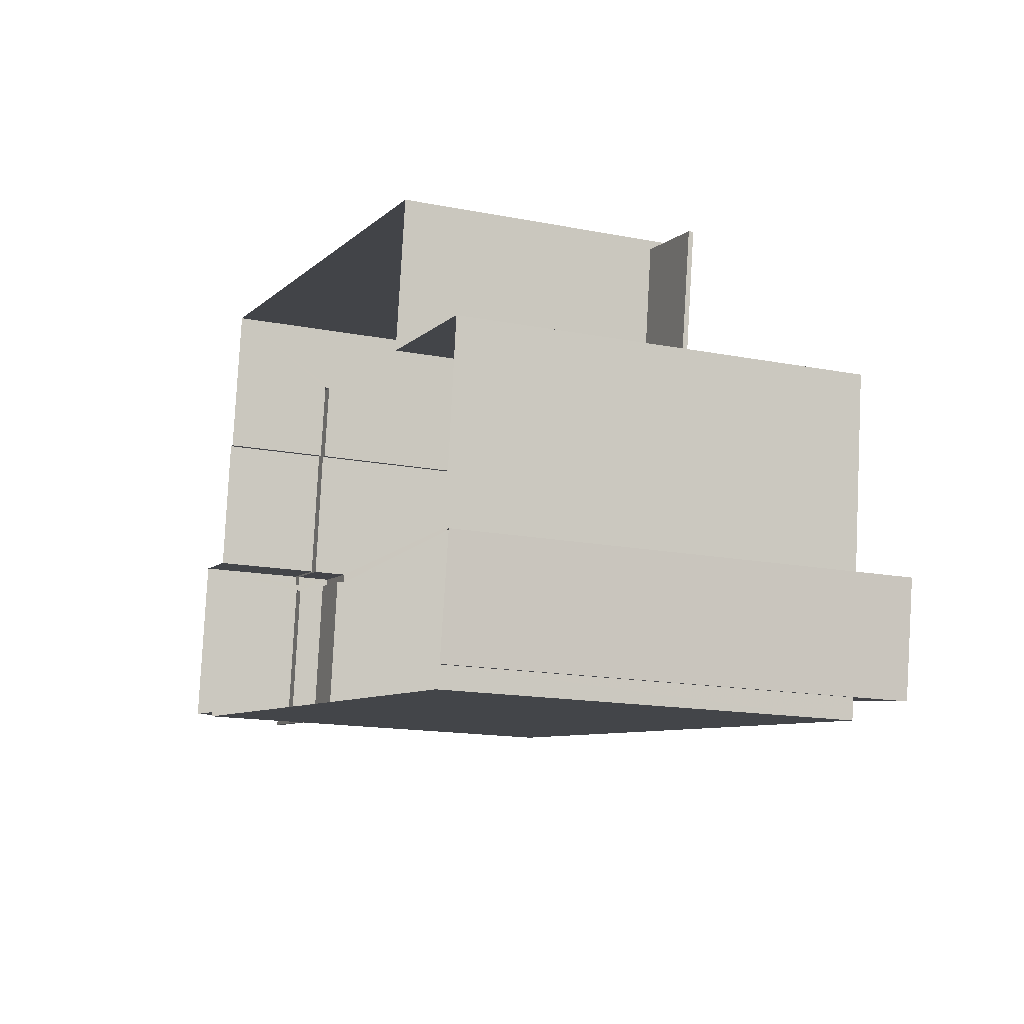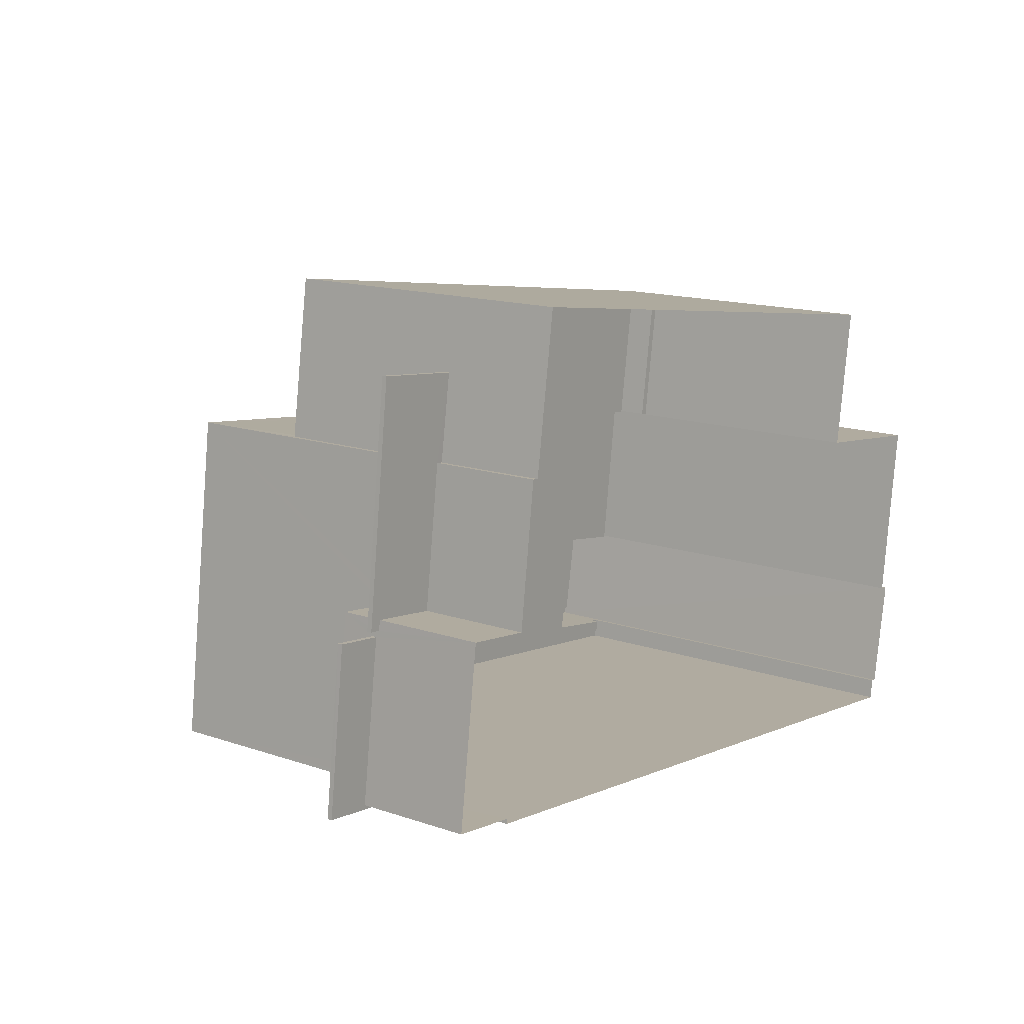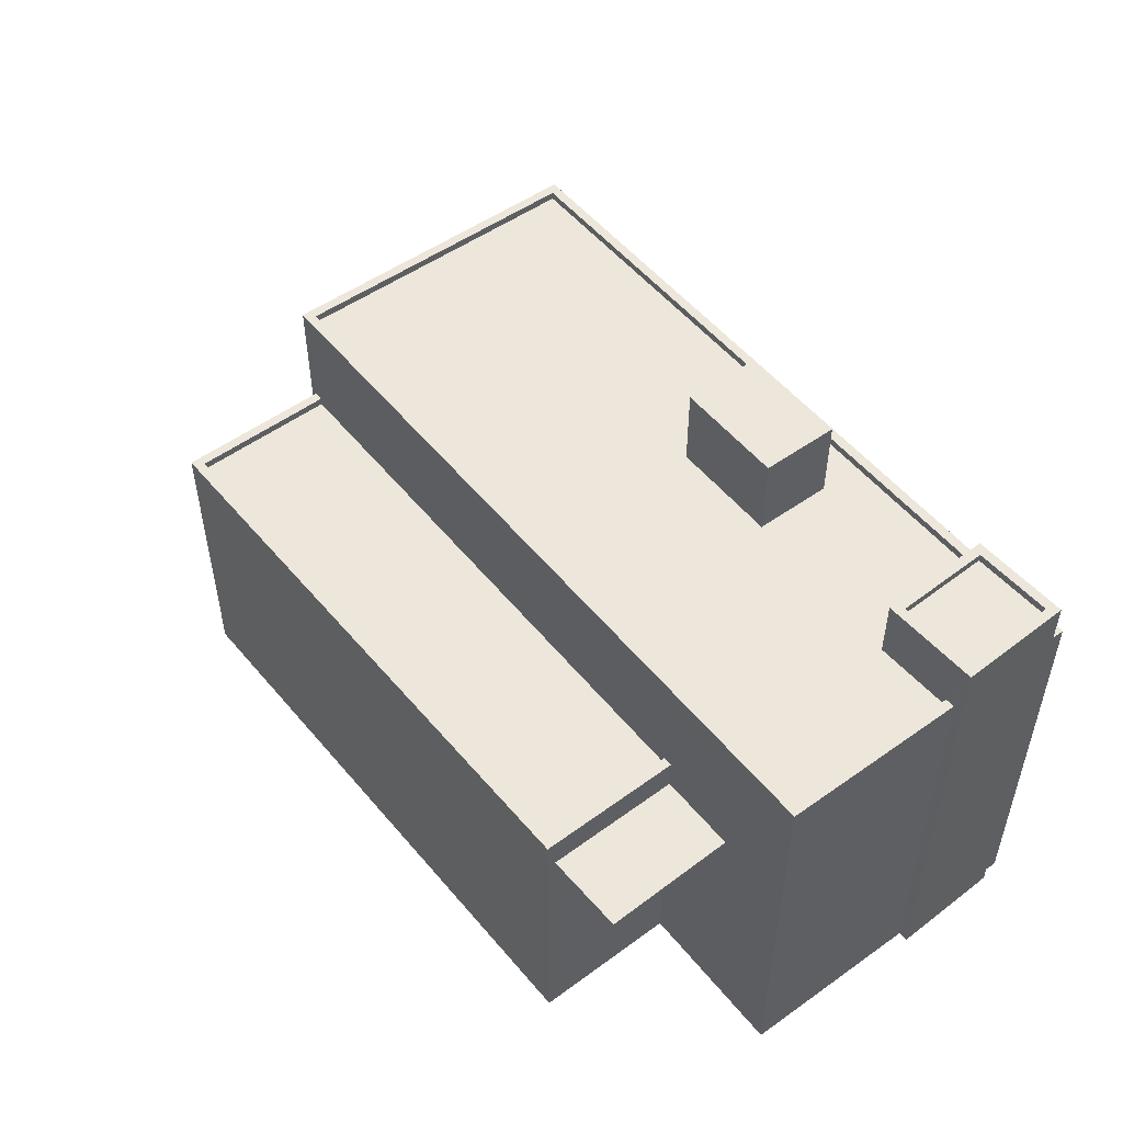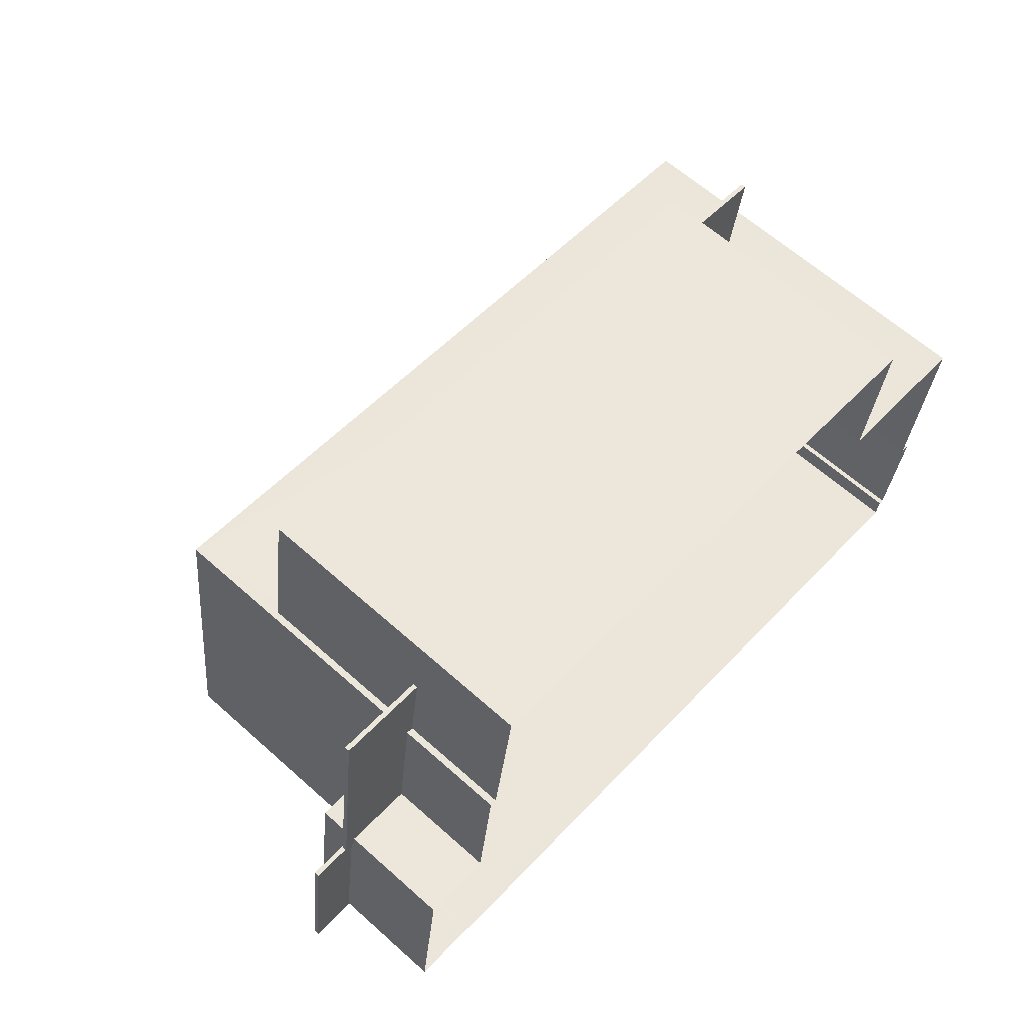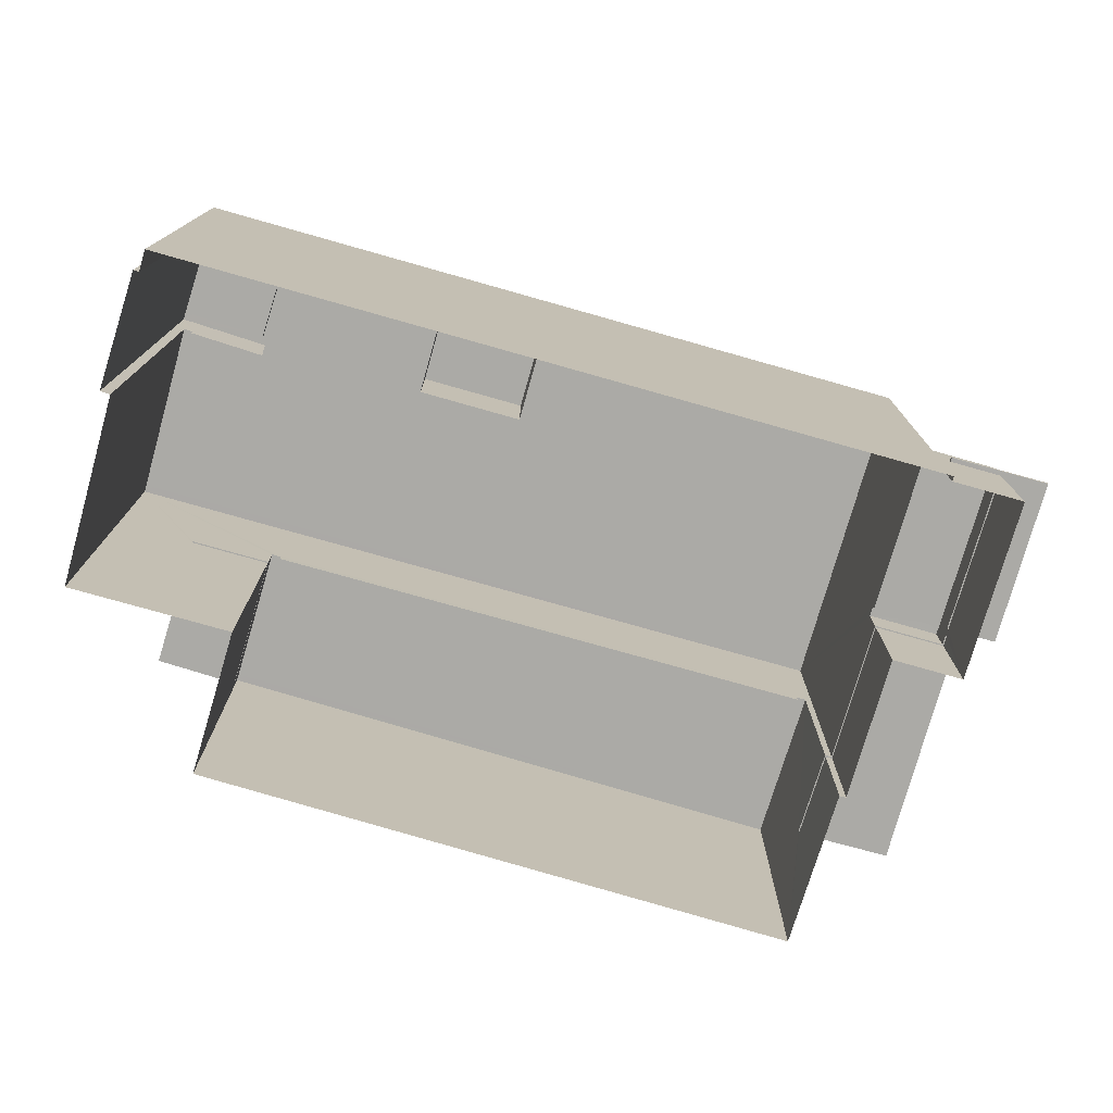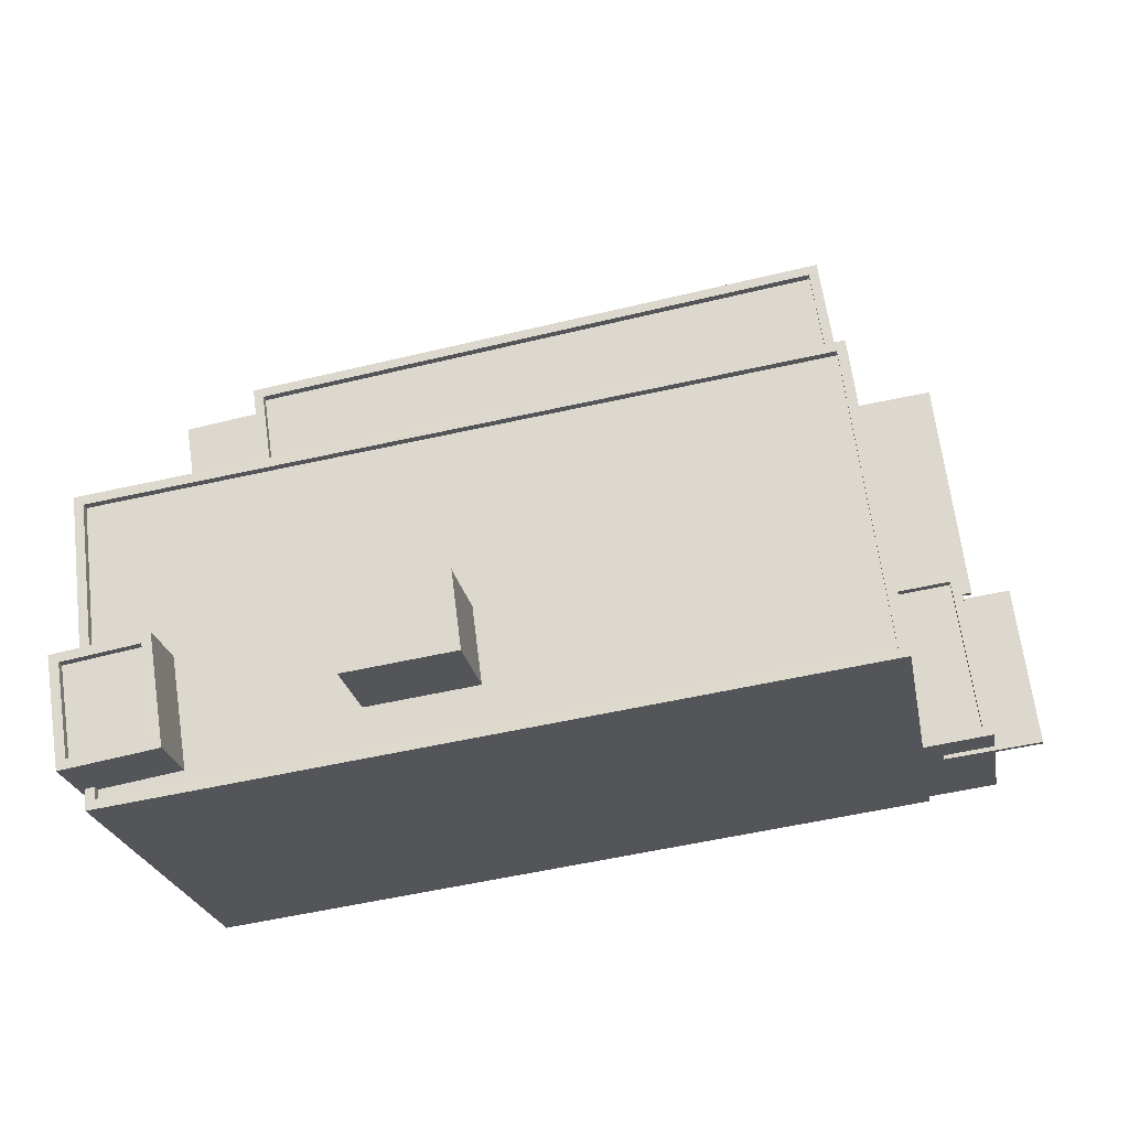
<metadata>
{"format":"obj","ext":"obj","renderer":"f3d","projection":"perspective","resolution":1024,"background":"white","views":[{"elev":-15.4,"azim":-112.6,"up":"+Y"},{"elev":14.9,"azim":126.2,"up":"+Y"},{"elev":51.4,"azim":-120.3,"up":"+Z"},{"elev":63.0,"azim":132.1,"up":"+Y"},{"elev":-75.8,"azim":-8.5,"up":"+Z"},{"elev":-24.3,"azim":10.6,"up":"+Y"}]}
</metadata>
<code>
v -8206 -3.772e+04 21.89
v -8206 -3.772e+04 21.74
v -8206 -3.772e+04 21.74
v -8206 -3.772e+04 21.89
v -8206 -3.772e+04 21.74
v -8206 -3.772e+04 21.89
v -8204 -3.772e+04 21.89
v -8204 -3.772e+04 21.74
v -8203 -3.772e+04 21.89
v -8203 -3.772e+04 21.74
v -8205 -3.772e+04 22.93
v -8205 -3.772e+04 21.89
v -8206 -3.772e+04 22.93
v -8205 -3.772e+04 21.74
v -8205 -3.772e+04 18.22
v -8206 -3.772e+04 18.22
v -8206 -3.772e+04 21.8
v -8206 -3.772e+04 21.8
v -8206 -3.772e+04 21.65
v -8206 -3.772e+04 21.65
v -8208 -3.772e+04 18.22
v -8208 -3.772e+04 21.65
v -8207 -3.772e+04 18.22
v -8207 -3.772e+04 22.93
v -8208 -3.772e+04 21.8
v -8208 -3.772e+04 22.93
v -8207 -3.772e+04 22.68
v -8205 -3.772e+04 22.93
v -8205 -3.772e+04 22.68
v -8207 -3.772e+04 22.93
v -8208 -3.772e+04 22.68
v -8206 -3.772e+04 22.68
v -8206 -3.772e+04 22.93
v -8208 -3.772e+04 22.93
v -8209 -3.771e+04 21.65
v -8206 -3.771e+04 21.8
v -8206 -3.771e+04 21.65
v -8209 -3.771e+04 21.8
v -8205 -3.772e+04 21.8
v -8205 -3.772e+04 21.65
v -8208 -3.771e+04 18.22
v -8209 -3.771e+04 18.22
v -8208 -3.771e+04 27.39
v -8208 -3.771e+04 21.8
v -8209 -3.771e+04 27.39
v -8208 -3.771e+04 21.65
v -8227 -3.772e+04 26.4
v -8227 -3.772e+04 27.39
v -8227 -3.771e+04 26.41
v -8227 -3.772e+04 18.23
v -8227 -3.771e+04 26.26
v -8227 -3.771e+04 18.23
v -8227 -3.771e+04 27.4
v -8227 -3.772e+04 26.25
v -8209 -3.771e+04 27.39
v -8209 -3.771e+04 27.39
v -8209 -3.771e+04 27.14
v -8209 -3.771e+04 27.14
v -8226 -3.772e+04 27.39
v -8227 -3.771e+04 27.15
v -8227 -3.771e+04 27.4
v -8226 -3.772e+04 27.14
v -8229 -3.772e+04 26.41
v -8230 -3.771e+04 26.41
v -8230 -3.771e+04 26.26
v -8229 -3.772e+04 26.26
v -8232 -3.772e+04 18.23
v -8232 -3.772e+04 30.86
v -8208 -3.771e+04 30.85
v -8208 -3.771e+04 21.8
v -8231 -3.772e+04 30.86
v -8231 -3.772e+04 18.23
v -8230 -3.773e+04 18.23
v -8230 -3.773e+04 18.23
v -8230 -3.773e+04 30.86
v -8230 -3.773e+04 30.86
v -8207 -3.772e+04 30.85
v -8207 -3.772e+04 18.22
v -8208 -3.771e+04 21.65
v -8208 -3.771e+04 18.22
v -8207 -3.772e+04 30.6
v -8207 -3.772e+04 30.85
v -8208 -3.772e+04 30.6
v -8209 -3.771e+04 30.85
v -8209 -3.771e+04 30.6
v -8230 -3.773e+04 30.61
v -8230 -3.773e+04 30.86
v -8231 -3.772e+04 30.86
v -8231 -3.772e+04 30.61
v -8231 -3.772e+04 30.86
v -8231 -3.772e+04 30.61
v -8230 -3.773e+04 30.61
v -8230 -3.773e+04 30.86
v -8228 -3.773e+04 32.54
v -8228 -3.773e+04 32.29
v -8230 -3.773e+04 32.3
v -8230 -3.773e+04 32.55
v -8231 -3.772e+04 32.3
v -8231 -3.772e+04 32.55
v -8228 -3.772e+04 32.54
v -8228 -3.772e+04 32.29
v -8231 -3.773e+04 32.55
v -8231 -3.772e+04 18.23
v -8231 -3.773e+04 18.23
v -8231 -3.772e+04 32.55
v -8228 -3.772e+04 32.54
v -8228 -3.772e+04 30.61
v -8228 -3.773e+04 30.61
v -8228 -3.773e+04 32.54
v -8228 -3.772e+04 30.61
v -8223 -3.772e+04 30.61
v -8222 -3.772e+04 33.24
v -8223 -3.772e+04 33.24
v -8222 -3.772e+04 30.61
v -8219 -3.772e+04 33.24
v -8219 -3.772e+04 30.61
v -8219 -3.772e+04 33.23
v -8219 -3.772e+04 30.6
f 23 78 74
f 15 23 21
f 16 15 21
f 73 104 103
f 23 74 73
f 42 50 52
f 72 73 103
f 50 72 67
f 80 21 41
f 42 41 50
f 21 23 50
f 23 73 50
f 50 73 72
f 41 21 50
f 1 2 3
f 1 4 2
f 5 6 7
f 8 5 7
f 7 9 10
f 8 7 10
f 3 9 1
f 3 10 9
f 6 11 12
f 13 11 6
f 5 14 15
f 16 5 15
f 13 17 18
f 19 20 16
f 17 6 5
f 20 17 5
f 13 6 17
f 16 20 5
f 19 16 21
f 22 19 21
f 15 2 23
f 2 24 23
f 4 11 24
f 12 11 4
f 15 14 2
f 2 4 24
f 25 26 13
f 18 25 13
f 27 28 29
f 27 30 28
f 31 32 33
f 34 31 33
f 28 32 29
f 28 33 32
f 35 36 37
f 35 38 36
f 37 36 39
f 40 37 39
f 39 20 40
f 39 17 20
f 41 42 35
f 38 43 44
f 43 38 45
f 42 45 38
f 46 41 35
f 42 38 35
f 47 48 49
f 50 51 52
f 48 53 49
f 54 51 50
f 51 53 52
f 49 53 51
f 52 45 42
f 52 53 45
f 55 56 57
f 58 55 57
f 59 60 61
f 59 62 60
f 56 60 57
f 56 61 60
f 63 64 65
f 66 63 65
f 49 65 64
f 49 51 65
f 67 68 66
f 67 66 50
f 68 69 59
f 43 69 70
f 43 70 44
f 50 66 54
f 62 55 58
f 63 48 47
f 62 59 55
f 48 68 59
f 68 63 66
f 55 69 43
f 59 69 55
f 68 48 63
f 71 68 67
f 72 71 67
f 73 74 75
f 76 73 75
f 77 75 74
f 78 77 74
f 41 79 80
f 41 46 79
f 25 70 26
f 23 24 78
f 70 69 26
f 78 24 77
f 34 69 77
f 27 31 30
f 24 30 77
f 26 69 34
f 30 31 34
f 30 34 77
f 22 21 80
f 79 22 80
f 81 82 83
f 83 84 85
f 83 82 84
f 86 82 81
f 86 87 82
f 88 89 90
f 88 91 89
f 92 87 86
f 92 93 87
f 84 89 85
f 84 90 89
f 94 95 96
f 97 94 96
f 97 96 98
f 99 97 98
f 100 98 101
f 100 99 98
f 94 101 95
f 94 100 101
f 102 103 104
f 102 105 103
f 88 106 107
f 106 88 105
f 105 71 103
f 107 91 88
f 103 71 72
f 88 71 105
f 92 108 93
f 73 76 104
f 108 109 93
f 104 76 102
f 93 109 102
f 76 93 102
f 108 110 109
f 110 107 106
f 110 106 109
f 111 112 113
f 111 114 112
f 115 111 113
f 115 116 111
f 117 116 115
f 117 118 116
f 114 118 117
f 112 114 117
f 7 12 9
f 9 12 1
f 7 6 12
f 1 12 4
f 33 26 34
f 26 33 13
f 13 33 11
f 24 28 30
f 11 28 24
f 33 28 11
f 31 29 32
f 31 27 29
f 38 44 70
f 36 38 70
f 36 18 39
f 70 25 18
f 39 18 17
f 36 70 18
f 45 56 43
f 43 56 55
f 61 53 48
f 53 56 45
f 61 48 59
f 53 61 56
f 62 57 60
f 62 58 57
f 49 64 63
f 47 49 63
f 92 86 108
f 110 108 114
f 114 108 118
f 118 81 83
f 108 86 81
f 118 108 81
f 116 85 89
f 85 116 83
f 89 91 107
f 114 111 110
f 111 107 110
f 83 116 118
f 116 89 111
f 89 107 111
f 77 82 75
f 75 87 76
f 76 87 93
f 82 87 75
f 69 84 82
f 77 69 82
f 90 69 68
f 90 84 69
f 71 88 90
f 68 71 90
f 95 98 96
f 95 101 98
f 102 99 105
f 102 97 99
f 99 100 105
f 100 106 105
f 102 109 97
f 109 106 100
f 97 109 94
f 94 109 100
f 115 113 112
f 117 115 112
f 3 2 14
f 3 14 10
f 14 8 10
f 14 5 8
f 46 35 79
f 22 79 19
f 20 19 40
f 79 35 37
f 40 19 37
f 19 79 37
f 51 66 65
f 51 54 66

</code>
